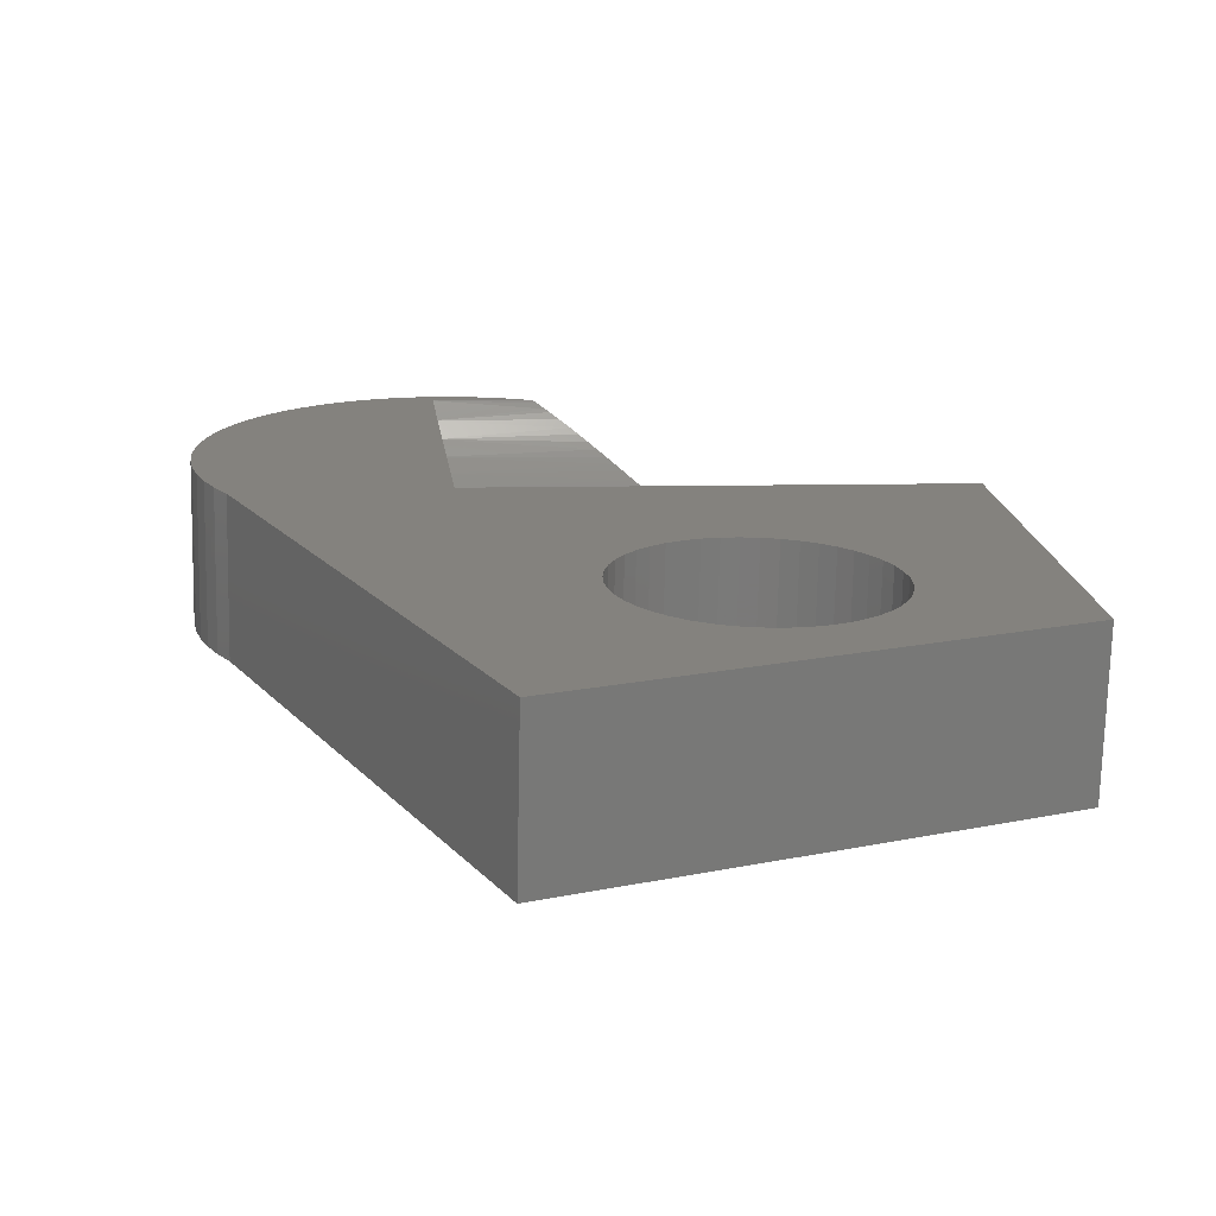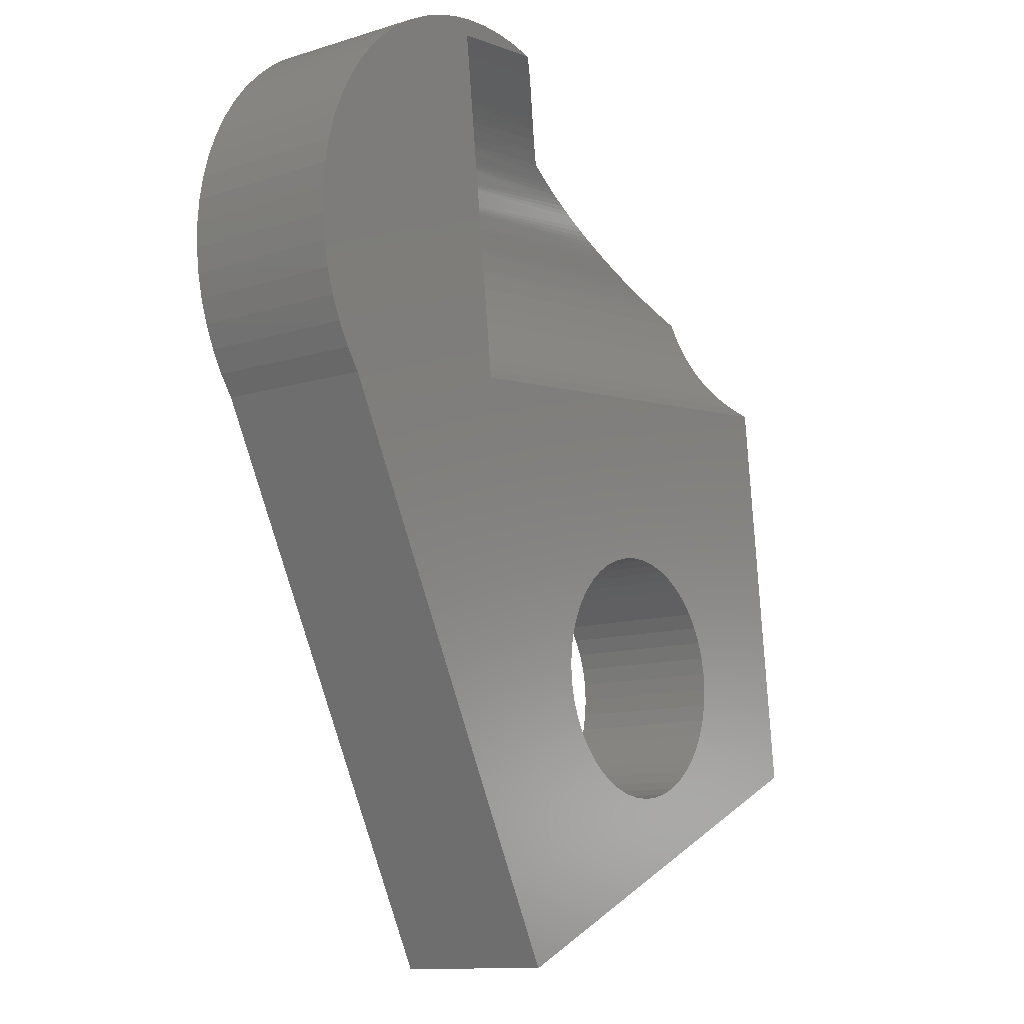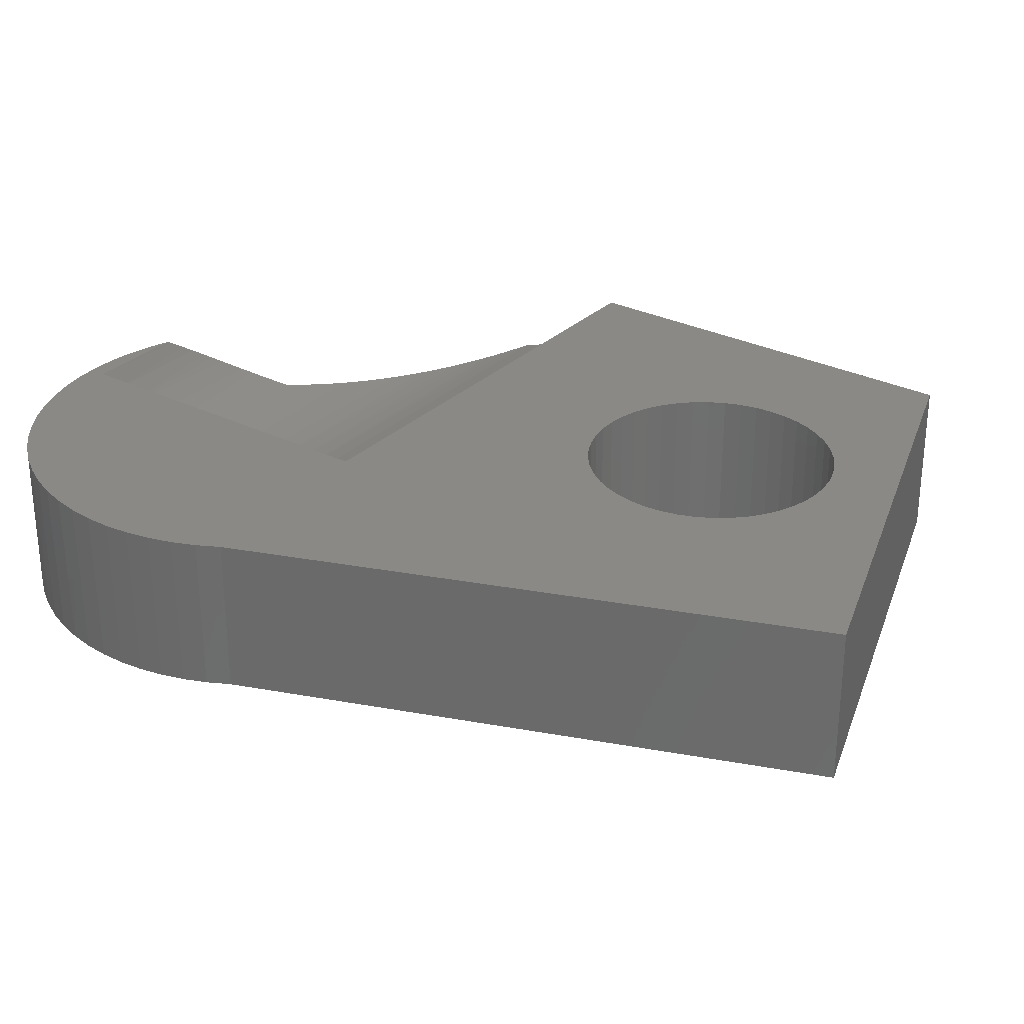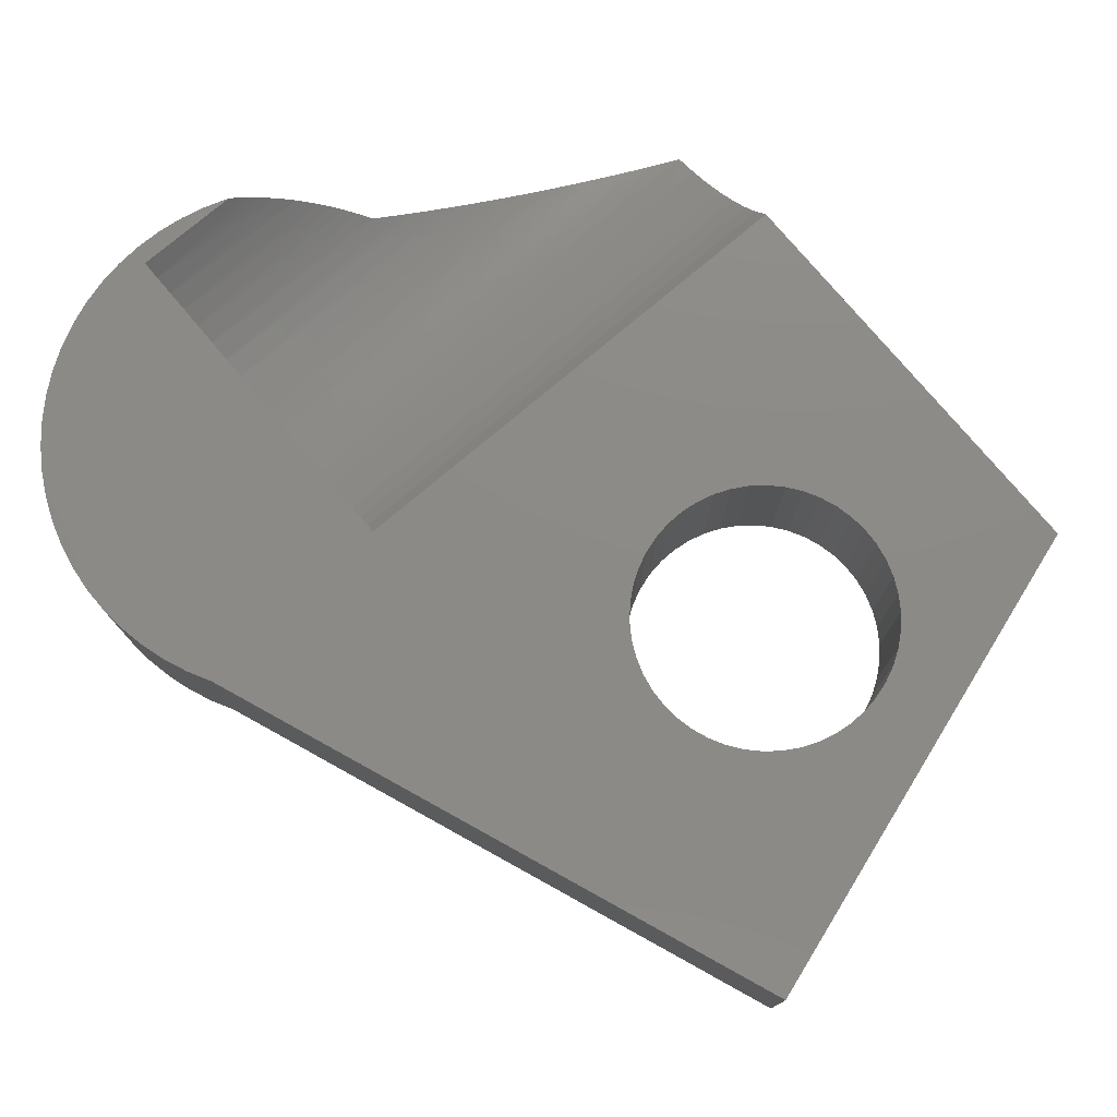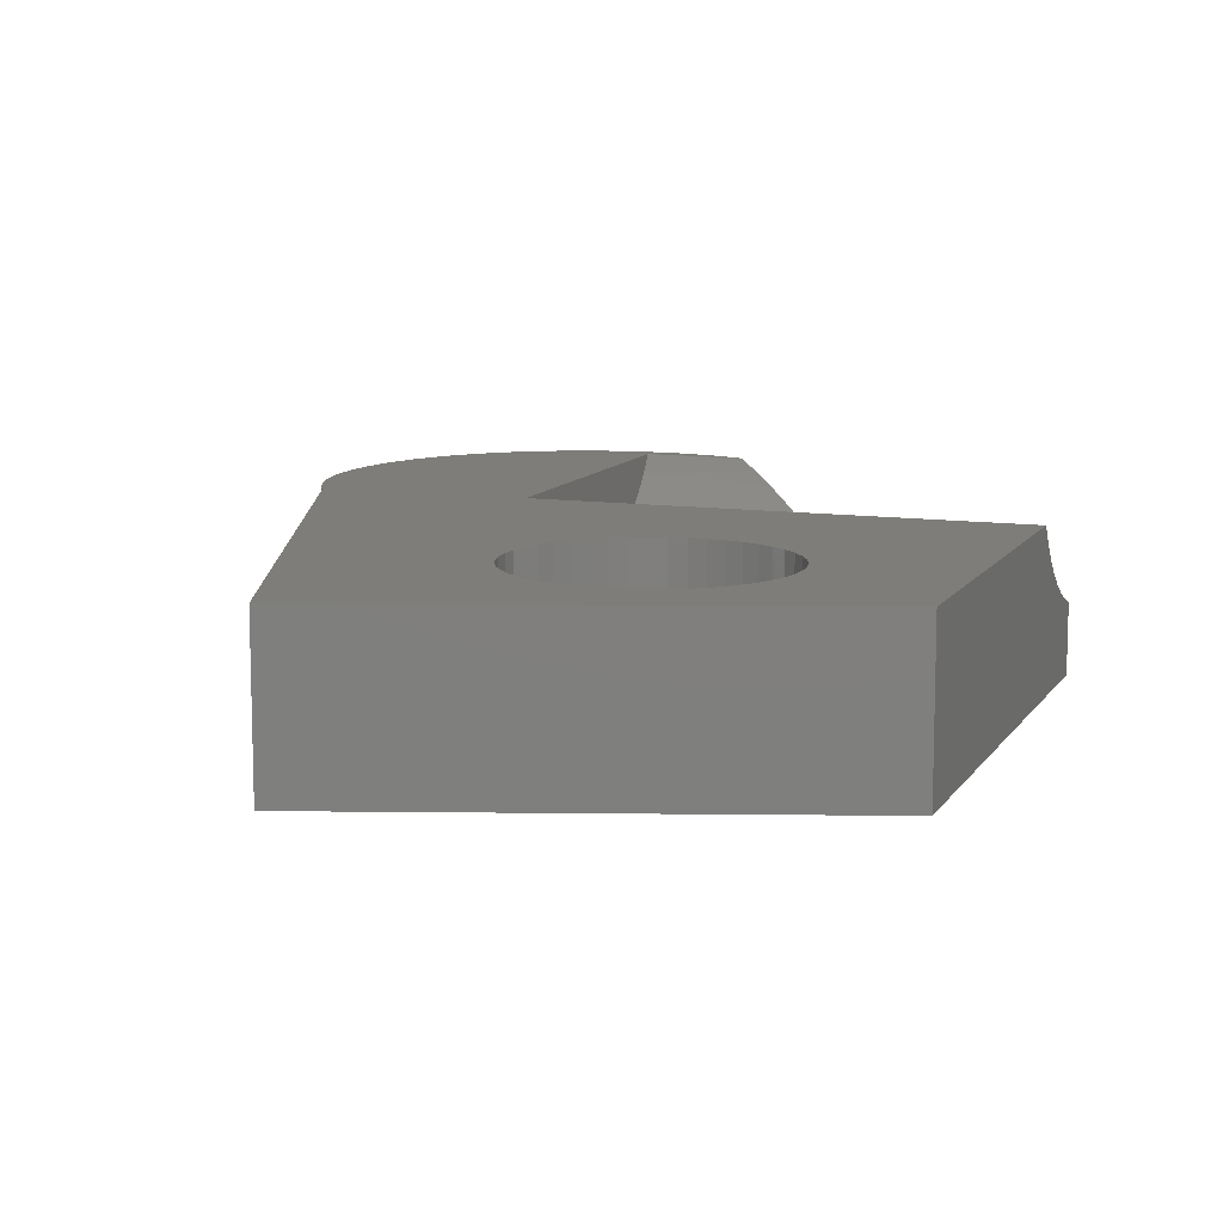
<metadata>
{"format":"stl","ext":"stl","renderer":"f3d","projection":"perspective","resolution":1024,"background":"white","views":[{"elev":-72.6,"azim":-1.3,"up":"+Y"},{"elev":-11.6,"azim":-53.4,"up":"+Y"},{"elev":29.5,"azim":-47.3,"up":"+Z"},{"elev":77.0,"azim":-33.4,"up":"+Z"},{"elev":10.6,"azim":26.7,"up":"+Z"}]}
</metadata>
<code>
# stl→obj: 235 verts, 470 faces
v 16.49 15.25 0
v 16.49 15.25 4.361
v 16.64 13.93 4.786
v 16.79 12.66 5.352
v 16.93 11.46 6.051
v 17.06 10.34 6.875
v 17.18 9.319 7.816
v 20.47 -18.52 0
v 17.29 8.4 8.861
v 17.39 7.598 10
v 20.47 -18.52 10
v -2.191 22.3 0
v -2.191 22.3 5.351
v -1.734 22.12 5.239
v -1.212 21.93 5.118
v -0.6814 21.73 5.002
v -0.1436 21.52 4.892
v 0.4016 21.32 4.786
v 0.9539 21.11 4.687
v 1.513 20.9 4.592
v 2.079 20.68 4.504
v 2.652 20.47 4.422
v 3.23 20.25 4.345
v 3.814 20.03 4.275
v 4.404 19.81 4.211
v 4.999 19.58 4.154
v 5.597 19.36 4.103
v 6.2 19.13 4.059
v 6.807 18.9 4.021
v 7.416 18.67 3.991
v 8.027 18.44 3.967
v 8.641 18.21 3.95
v 9.255 17.98 3.941
v 9.87 17.75 3.938
v 10.48 17.51 3.942
v 11.1 17.28 3.954
v 11.71 17.05 3.972
v 12.32 16.82 3.997
v 12.93 16.59 4.03
v 13.53 16.36 4.068
v 14.13 16.14 4.114
v 14.73 15.91 4.166
v 15.32 15.69 4.225
v 15.9 15.47 4.29
v -11.04 26.9 10
v -9.497 26.57 10
v -10.19 26.74 0
v -9.229 26.49 9.837
v -8.671 26.33 9.491
v -8.699 26.33 0
v -8.378 26.23 9.306
v -7.731 25.99 8.891
v -7.008 25.68 8.421
v -6.468 25.42 8.066
v -7.252 25.79 0
v -5.846 25.09 7.657
v -5.215 24.72 7.244
v -5.865 25.11 0
v -4.63 24.34 6.862
v -4.066 23.94 6.5
v -4.551 24.29 0
v -3.514 23.51 6.151
v -2.823 22.91 5.725
v -3.322 23.35 0
v -11.72 26.99 0
v -13.26 27.09 0
v -14.81 27.05 0
v -14.18 27.09 10
v -16.34 26.85 0
v -17.85 26.51 0
v -17.3 26.65 10
v -19.32 26.02 0
v -20.73 25.38 0
v -20.26 25.61 10
v -22.07 24.62 0
v -23.33 23.73 0
v -22.97 24 10
v -24.5 22.71 0
v -25.57 21.59 0
v -25.3 21.89 10
v -26.52 20.37 0
v -27.35 19.07 0
v -27.18 19.36 10
v -28.05 17.69 0
v -28.6 16.24 0
v -28.51 16.51 10
v -29.02 14.75 0
v -29.29 13.23 0
v -29.26 13.46 10
v -29.41 11.69 0
v -29.37 10.14 0
v -29.39 10.31 10
v -29.19 8.606 0
v -28.86 7.095 0
v -28.89 7.206 10
v -28.38 5.624 0
v -27.77 4.206 0
v -27.79 4.258 10
v -27.01 2.856 0
v -26.13 1.585 0
v -26.13 1.585 10
v -27.03 2.88 10
v -28.41 5.704 10
v -29.22 8.747 10
v -29.4 11.89 10
v -28.96 15 10
v -27.91 17.97 10
v -26.3 20.67 10
v -24.19 23.01 10
v -21.66 24.87 10
v -18.81 26.2 10
v -15.75 26.95 10
v -12.6 27.07 10
v -13.4 3.968 10
v -15.97 25.8 10
v -8.514 -32.09 10
v -4.869 -21.1 10
v 11.13 -5.102 10
v 11.06 -12.01 10
v 11.13 -13.1 10
v 11.06 -14.19 10
v 10.83 -15.26 10
v 10.47 -16.29 10
v 9.966 -17.26 10
v 11.13 -21.1 10
v 9.337 -18.15 10
v 8.591 -18.95 10
v 7.744 -19.64 10
v 6.811 -20.2 10
v 5.81 -20.64 10
v 4.759 -20.93 10
v 3.677 -21.08 10
v 2.585 -21.08 10
v 1.503 -20.93 10
v 0.4519 -20.64 10
v -0.5496 -20.2 10
v -1.483 -19.64 10
v -2.33 -18.95 10
v -3.075 -18.15 10
v -3.704 -17.26 10
v -4.207 -16.29 10
v -4.572 -15.26 10
v -4.795 -14.19 10
v -4.869 -13.1 10
v -4.795 -12.01 10
v -4.572 -10.94 10
v -4.207 -9.915 10
v -4.869 -5.102 10
v -3.704 -8.945 10
v -3.075 -8.053 10
v -2.33 -7.255 10
v -1.483 -6.566 10
v -0.5496 -5.999 10
v 0.4519 -5.564 10
v 1.503 -5.269 10
v 2.585 -5.12 10
v 3.677 -5.12 10
v 4.759 -5.269 10
v 5.81 -5.564 10
v 6.811 -5.999 10
v 7.744 -6.566 10
v 8.591 -7.255 10
v 9.337 -8.053 10
v 9.966 -8.945 10
v 10.47 -9.915 10
v 10.83 -10.94 10
v -15.88 25.01 8.875
v -15.66 23.1 6.908
v -13.49 4.759 8.875
v -13.99 8.955 5.391
v -13.6 5.664 7.84
v -13.72 6.673 6.908
v -14.13 10.2 4.824
v -15.09 18.27 4.393
v -14.29 11.5 4.393
v -14.45 12.84 4.102
v -14.77 15.57 3.956
v -14.93 16.93 4.102
v -14.61 14.2 3.956
v -15.24 19.57 4.824
v -15.39 20.82 5.391
v -15.77 24.11 7.84
v -15.53 22 6.089
v -13.85 7.774 6.089
v -8.514 -32.09 0
v 11.13 -21.1 0
v 11.06 -14.19 0
v 11.13 -13.1 0
v 10.47 -16.29 0
v 10.83 -15.26 0
v 9.337 -18.15 0
v 9.966 -17.26 0
v 7.744 -19.64 0
v 8.591 -18.95 0
v 5.81 -20.64 0
v 6.811 -20.2 0
v 3.677 -21.08 0
v 4.759 -20.93 0
v -4.869 -21.1 0
v 1.503 -20.93 0
v 2.585 -21.08 0
v -0.5496 -20.2 0
v 0.4519 -20.64 0
v -2.33 -18.95 0
v -1.483 -19.64 0
v -3.704 -17.26 0
v -3.075 -18.15 0
v -4.572 -15.26 0
v -4.207 -16.29 0
v -4.869 -13.1 0
v -4.795 -14.19 0
v -4.869 -5.102 0
v -4.572 -10.94 0
v -4.795 -12.01 0
v -3.704 -8.945 0
v -4.207 -9.915 0
v -2.33 -7.255 0
v -3.075 -8.053 0
v -0.5496 -5.999 0
v -1.483 -6.566 0
v 1.503 -5.269 0
v 0.4519 -5.564 0
v 3.677 -5.12 0
v 2.585 -5.12 0
v 11.13 -5.102 0
v 5.81 -5.564 0
v 4.759 -5.269 0
v 7.744 -6.566 0
v 6.811 -5.999 0
v 9.337 -8.053 0
v 8.591 -7.255 0
v 10.47 -9.915 0
v 9.966 -8.945 0
v 11.06 -12.01 0
v 10.83 -10.94 0
f 1 2 3
f 4 5 1
f 6 7 8
f 9 10 8
f 11 8 10
f 4 1 3
f 9 8 7
f 5 6 1
f 6 8 1
f 12 13 14
f 15 16 12
f 17 18 12
f 19 20 12
f 21 22 12
f 23 24 12
f 25 26 12
f 27 28 12
f 29 30 12
f 31 32 1
f 33 34 1
f 35 36 1
f 37 38 1
f 39 40 1
f 41 42 1
f 43 44 1
f 2 1 44
f 15 12 14
f 19 12 18
f 23 12 22
f 27 12 26
f 31 1 30
f 1 34 35
f 1 38 39
f 1 42 43
f 16 17 12
f 24 25 12
f 32 33 1
f 40 41 1
f 12 20 21
f 12 30 1
f 28 29 12
f 1 36 37
f 45 46 47
f 48 49 50
f 51 52 50
f 53 54 55
f 56 57 58
f 59 60 61
f 62 63 64
f 13 12 63
f 61 58 57
f 55 50 52
f 47 65 45
f 66 67 68
f 69 70 71
f 72 73 74
f 75 76 77
f 78 79 80
f 81 82 83
f 84 85 86
f 87 88 89
f 90 91 92
f 93 94 95
f 96 97 98
f 99 100 101
f 102 98 97
f 103 95 94
f 104 92 91
f 105 89 88
f 106 86 85
f 107 83 82
f 108 80 79
f 109 77 76
f 110 74 73
f 111 71 70
f 112 68 67
f 113 45 65
f 48 50 46
f 53 55 52
f 59 61 57
f 64 63 12
f 72 74 111
f 81 83 108
f 90 92 105
f 99 101 102
f 104 91 93
f 107 82 84
f 110 73 75
f 113 65 66
f 81 108 79
f 107 84 86
f 49 51 50
f 60 62 64
f 58 55 54
f 67 69 112
f 76 78 109
f 88 90 105
f 97 99 102
f 95 104 93
f 80 109 78
f 71 112 69
f 47 46 50
f 66 68 113
f 96 98 103
f 111 70 72
f 58 54 56
f 64 61 60
f 94 96 103
f 77 110 75
f 106 85 87
f 89 106 87
f 114 115 109
f 46 45 115
f 68 112 115
f 71 111 115
f 74 110 115
f 77 109 115
f 80 108 114
f 83 107 114
f 86 106 114
f 89 105 114
f 92 104 114
f 95 103 114
f 98 102 114
f 101 116 117
f 11 10 118
f 119 120 11
f 121 122 11
f 123 124 125
f 126 127 125
f 128 129 125
f 130 131 125
f 132 133 117
f 134 135 117
f 136 137 117
f 138 139 117
f 140 141 117
f 142 143 117
f 144 145 101
f 146 147 148
f 149 150 148
f 151 152 148
f 153 154 148
f 155 156 148
f 157 158 118
f 159 160 118
f 161 162 118
f 163 164 118
f 165 166 118
f 117 125 132
f 114 109 80
f 115 112 71
f 115 110 77
f 114 107 86
f 114 105 92
f 114 103 98
f 11 118 166
f 119 11 166
f 11 122 123
f 126 125 124
f 130 125 129
f 117 135 136
f 117 139 140
f 117 143 101
f 146 148 101
f 149 148 147
f 153 148 152
f 118 158 159
f 118 162 163
f 132 125 131
f 101 148 114
f 45 113 115
f 111 74 115
f 106 89 114
f 102 101 114
f 120 121 11
f 133 134 117
f 141 142 117
f 150 151 148
f 156 157 118
f 164 165 118
f 118 148 156
f 68 115 113
f 114 104 95
f 123 125 11
f 128 125 127
f 101 145 146
f 118 160 161
f 11 125 116
f 108 83 114
f 137 138 117
f 154 155 148
f 117 116 125
f 101 143 144
f 10 114 148
f 118 10 148
f 167 115 168
f 114 169 170
f 171 172 169
f 170 173 174
f 175 176 173
f 177 178 179
f 180 181 174
f 168 182 167
f 114 170 181
f 169 172 170
f 173 176 179
f 114 181 183
f 173 179 174
f 115 114 168
f 184 170 172
f 181 170 174
f 178 174 179
f 114 183 168
f 115 48 46
f 167 51 49
f 167 53 52
f 182 56 54
f 168 59 57
f 183 62 60
f 181 13 63
f 181 15 14
f 180 17 16
f 180 19 18
f 174 21 20
f 174 23 22
f 174 25 24
f 178 27 26
f 178 29 28
f 177 31 30
f 177 33 32
f 179 35 34
f 179 37 36
f 176 39 38
f 176 41 40
f 176 43 42
f 175 2 44
f 173 4 3
f 184 6 5
f 171 9 7
f 169 114 10
f 7 172 171
f 5 170 184
f 3 175 173
f 38 179 176
f 29 178 177
f 20 180 174
f 63 183 181
f 57 182 168
f 49 115 167
f 52 51 167
f 57 56 182
f 63 62 183
f 180 15 181
f 17 180 18
f 24 23 174
f 28 27 178
f 31 177 32
f 35 179 36
f 42 41 176
f 3 2 175
f 169 9 171
f 4 170 5
f 19 180 20
f 173 170 4
f 115 49 48
f 168 60 59
f 180 16 15
f 178 26 25
f 177 34 33
f 176 40 39
f 172 7 6
f 6 184 172
f 34 177 179
f 60 168 183
f 182 53 167
f 13 181 14
f 29 177 30
f 43 175 44
f 10 9 169
f 182 54 53
f 179 38 37
f 25 174 178
f 21 174 22
f 43 176 175
f 116 185 8
f 11 116 8
f 186 8 185
f 58 64 12
f 64 58 61
f 55 47 50
f 65 67 66
f 73 72 70
f 70 76 75
f 76 79 78
f 79 84 82
f 84 87 85
f 88 91 90
f 91 96 94
f 96 99 97
f 8 187 188
f 8 189 190
f 186 191 192
f 186 193 194
f 186 195 196
f 186 197 198
f 199 200 201
f 199 202 203
f 199 204 205
f 199 206 207
f 199 208 209
f 100 210 211
f 212 213 214
f 212 215 216
f 212 217 218
f 212 219 220
f 212 221 222
f 212 223 224
f 225 226 227
f 225 228 229
f 225 230 231
f 225 232 233
f 8 234 235
f 201 186 199
f 12 225 212
f 189 8 186
f 67 47 55
f 75 73 70
f 81 79 82
f 93 91 94
f 190 187 8
f 191 186 194
f 195 186 198
f 205 202 199
f 209 206 199
f 214 210 100
f 213 212 216
f 217 212 220
f 221 212 224
f 226 225 229
f 230 225 233
f 197 186 201
f 70 67 55
f 212 214 100
f 12 212 100
f 225 1 8
f 84 55 58
f 70 69 67
f 96 100 99
f 186 192 189
f 199 203 200
f 199 211 208
f 212 222 219
f 225 231 228
f 8 188 234
f 223 212 225
f 96 58 12
f 55 76 70
f 55 84 79
f 87 91 88
f 193 186 196
f 218 215 212
f 225 8 235
f 65 47 67
f 100 211 199
f 84 58 96
f 96 91 87
f 87 84 96
f 225 12 1
f 199 207 204
f 225 235 232
f 199 186 185
f 96 12 100
f 79 76 55
f 199 185 100
f 223 225 227
f 101 100 185
f 116 101 185
f 234 188 120
f 165 232 235
f 163 230 233
f 161 228 231
f 159 226 229
f 157 223 227
f 155 221 224
f 153 219 222
f 151 217 220
f 149 215 218
f 146 213 216
f 144 210 214
f 142 208 211
f 140 206 209
f 138 204 207
f 136 202 205
f 134 200 203
f 132 197 201
f 130 195 198
f 128 193 196
f 126 191 194
f 123 189 192
f 121 187 190
f 187 120 188
f 189 123 122
f 191 126 124
f 193 128 127
f 195 130 129
f 197 132 131
f 200 134 133
f 202 136 135
f 204 138 137
f 206 140 139
f 208 142 141
f 210 144 143
f 213 146 145
f 215 149 147
f 217 151 150
f 219 153 152
f 221 155 154
f 223 157 156
f 226 159 158
f 228 161 160
f 230 163 162
f 232 165 164
f 234 119 166
f 119 234 120
f 162 161 231
f 156 155 224
f 150 149 218
f 143 142 211
f 137 136 205
f 131 130 198
f 124 123 192
f 121 120 187
f 196 195 129
f 203 202 135
f 209 208 141
f 216 215 147
f 222 221 154
f 229 228 160
f 235 234 166
f 217 150 218
f 191 124 192
f 146 216 147
f 164 233 232
f 158 227 226
f 152 220 219
f 143 211 210
f 137 205 204
f 131 198 197
f 122 190 189
f 194 127 126
f 201 133 132
f 207 139 138
f 214 145 144
f 222 154 153
f 229 160 159
f 235 166 165
f 158 157 227
f 135 134 203
f 194 193 127
f 214 213 145
f 230 162 231
f 163 233 164
f 206 139 207
f 156 224 223
f 190 122 121
f 209 141 140
f 152 151 220
f 128 196 129
f 133 201 200

</code>
